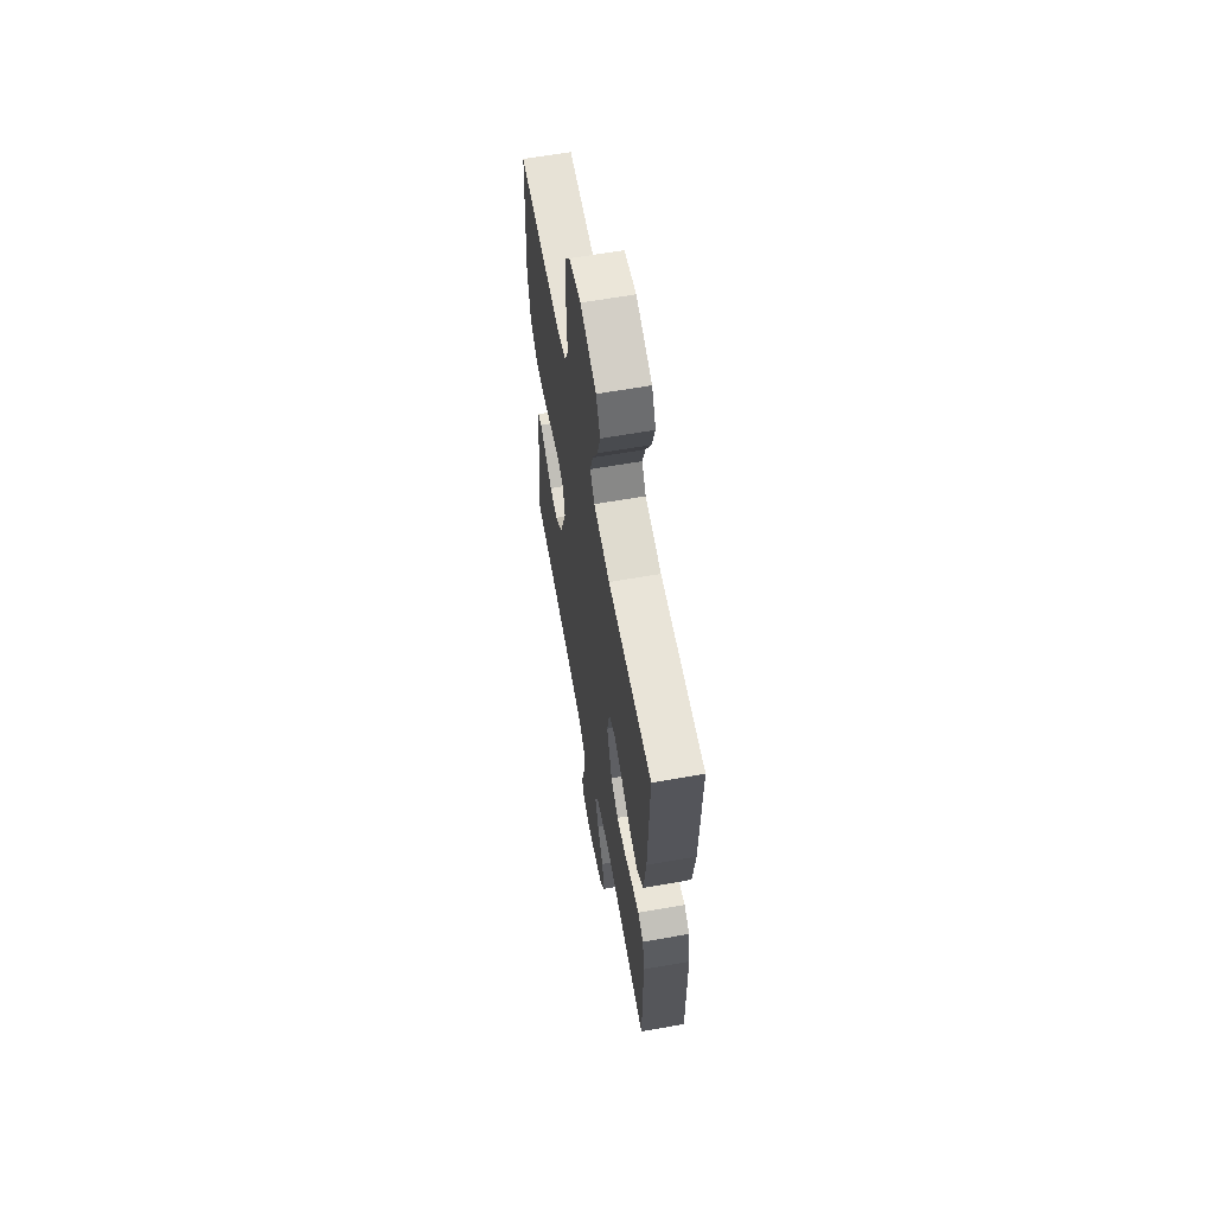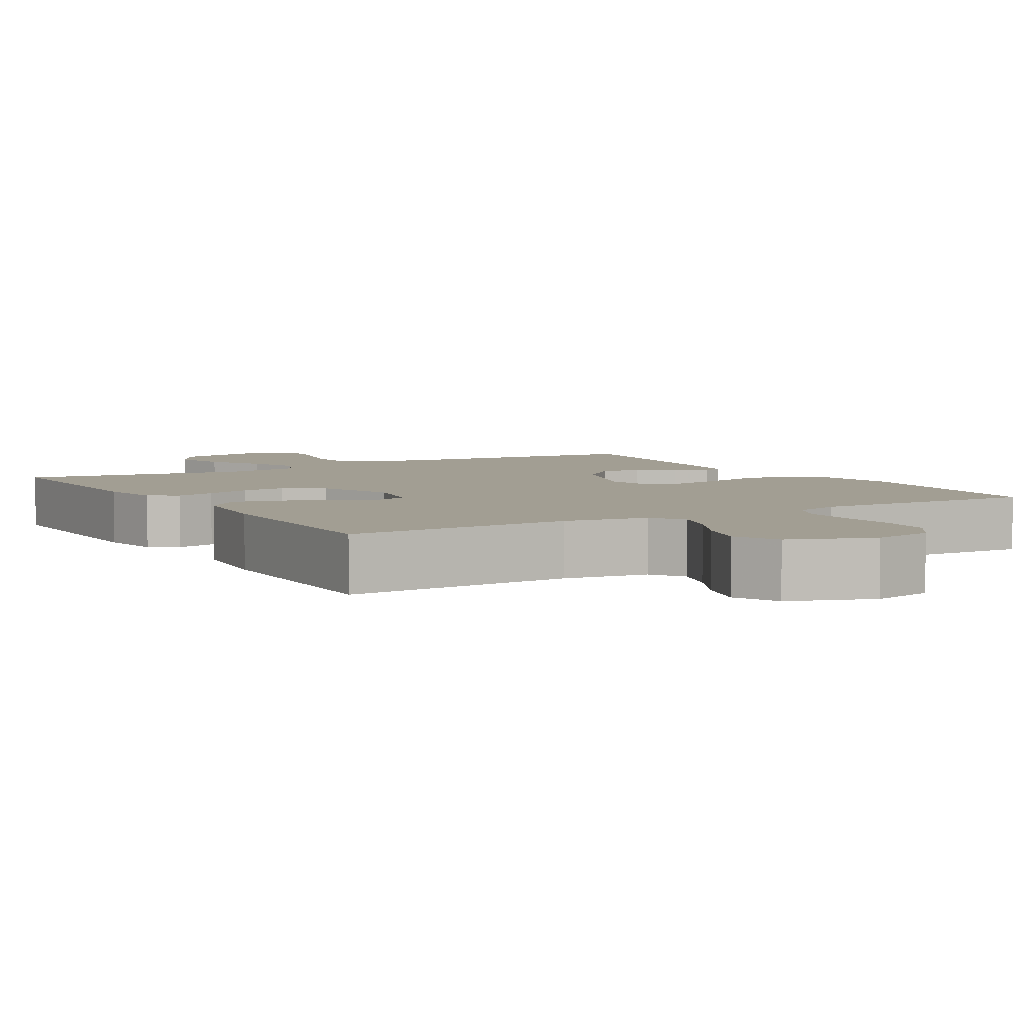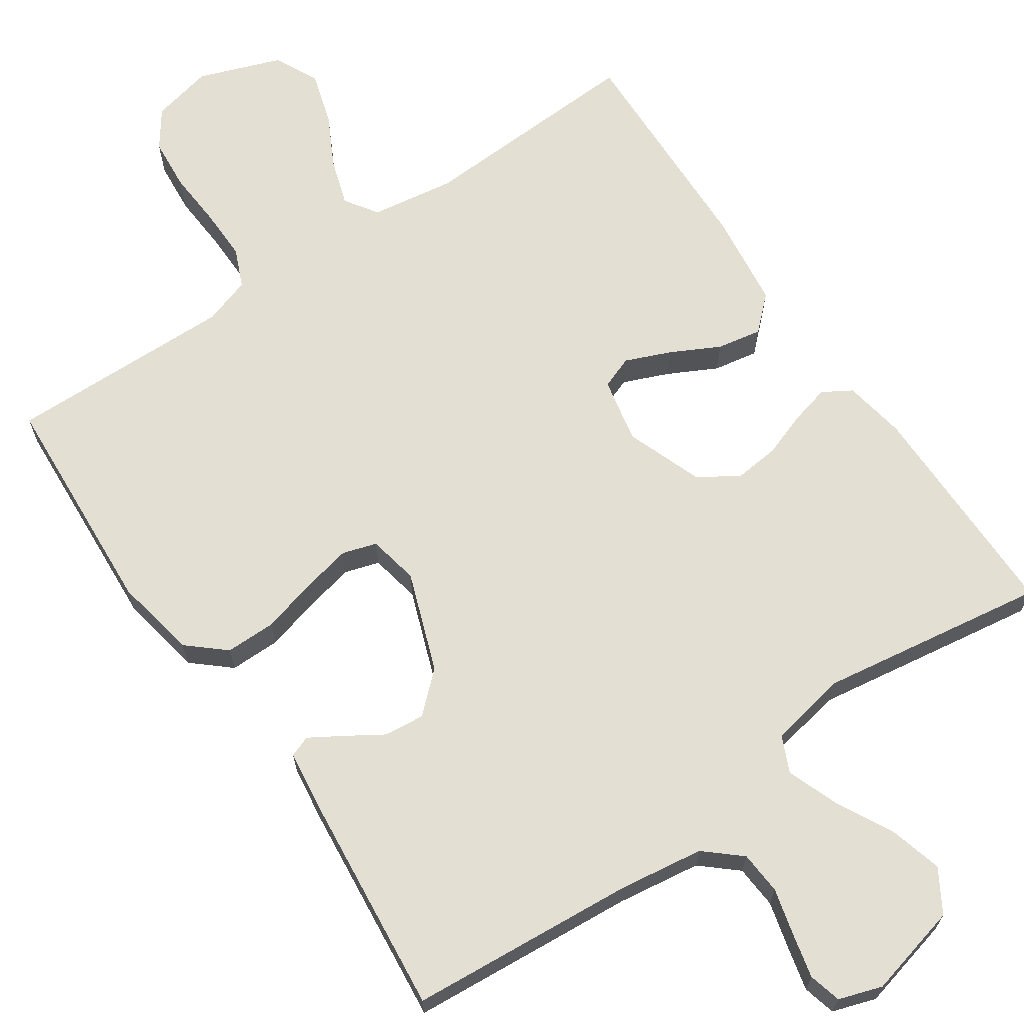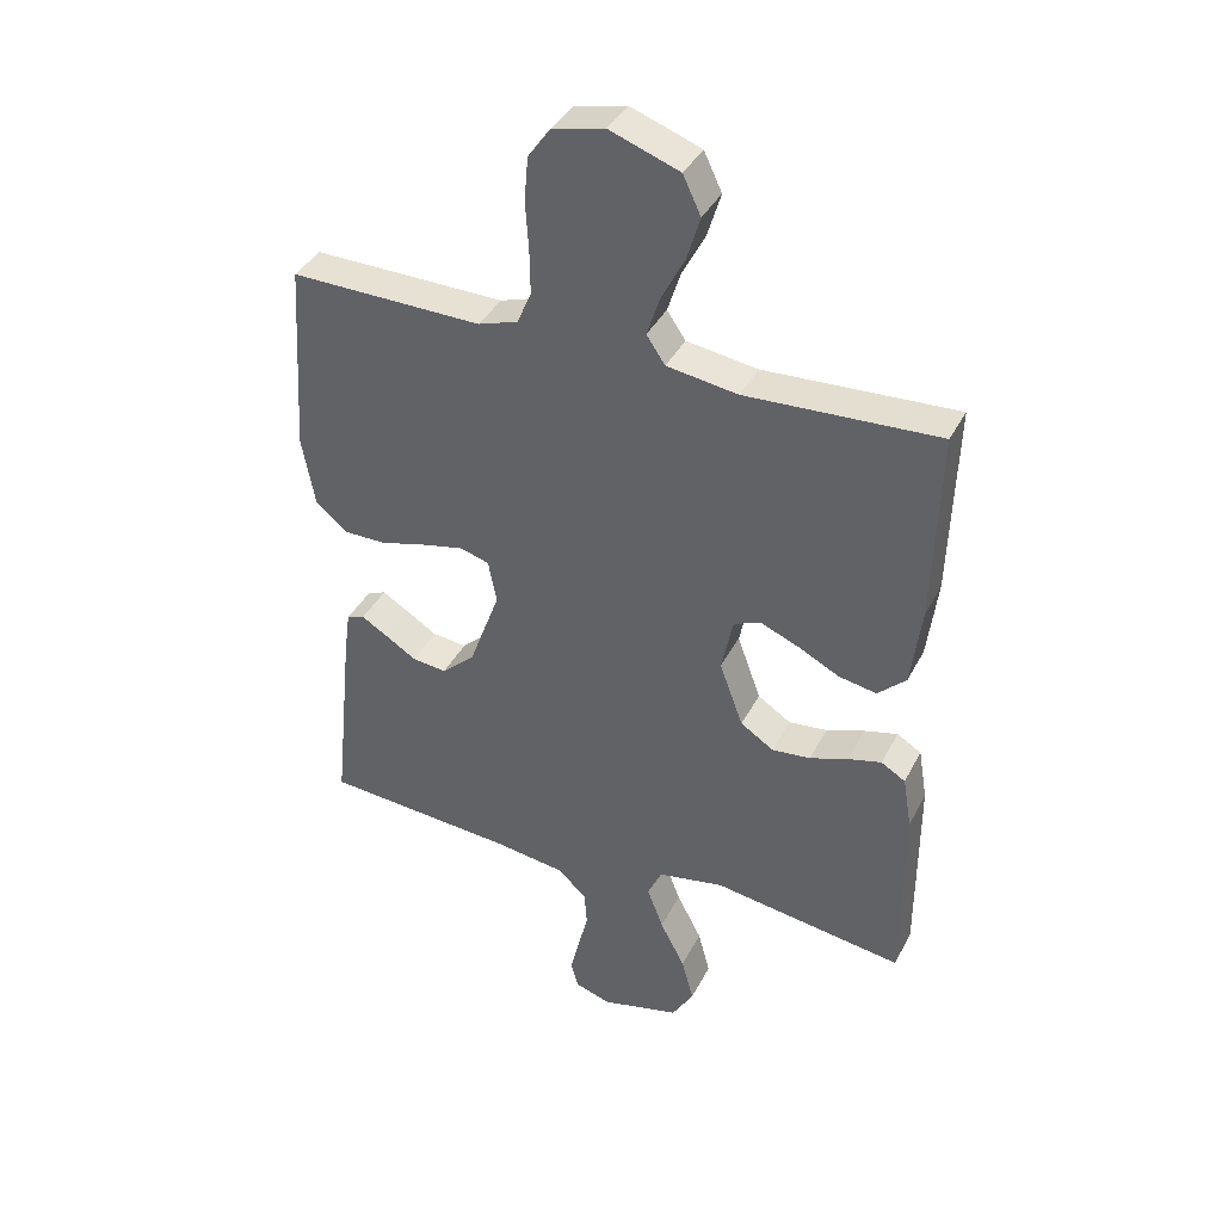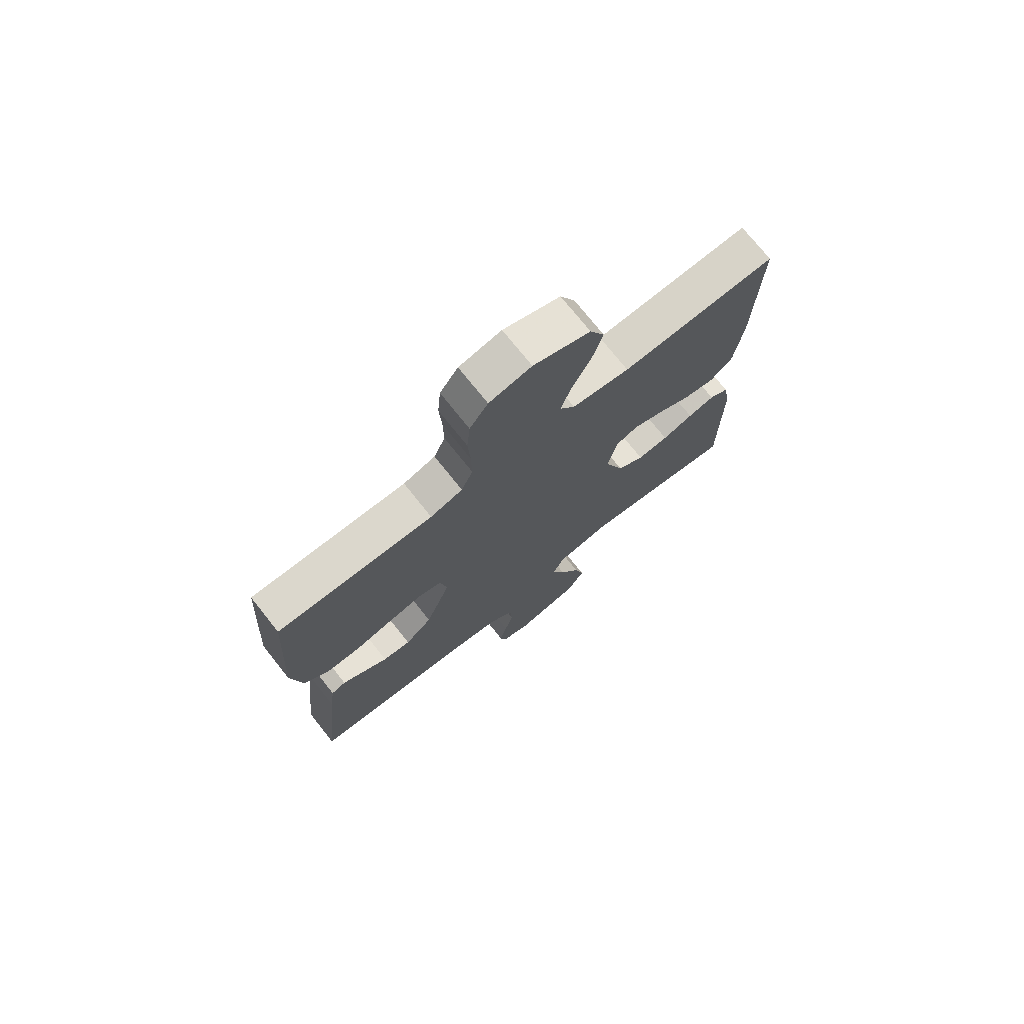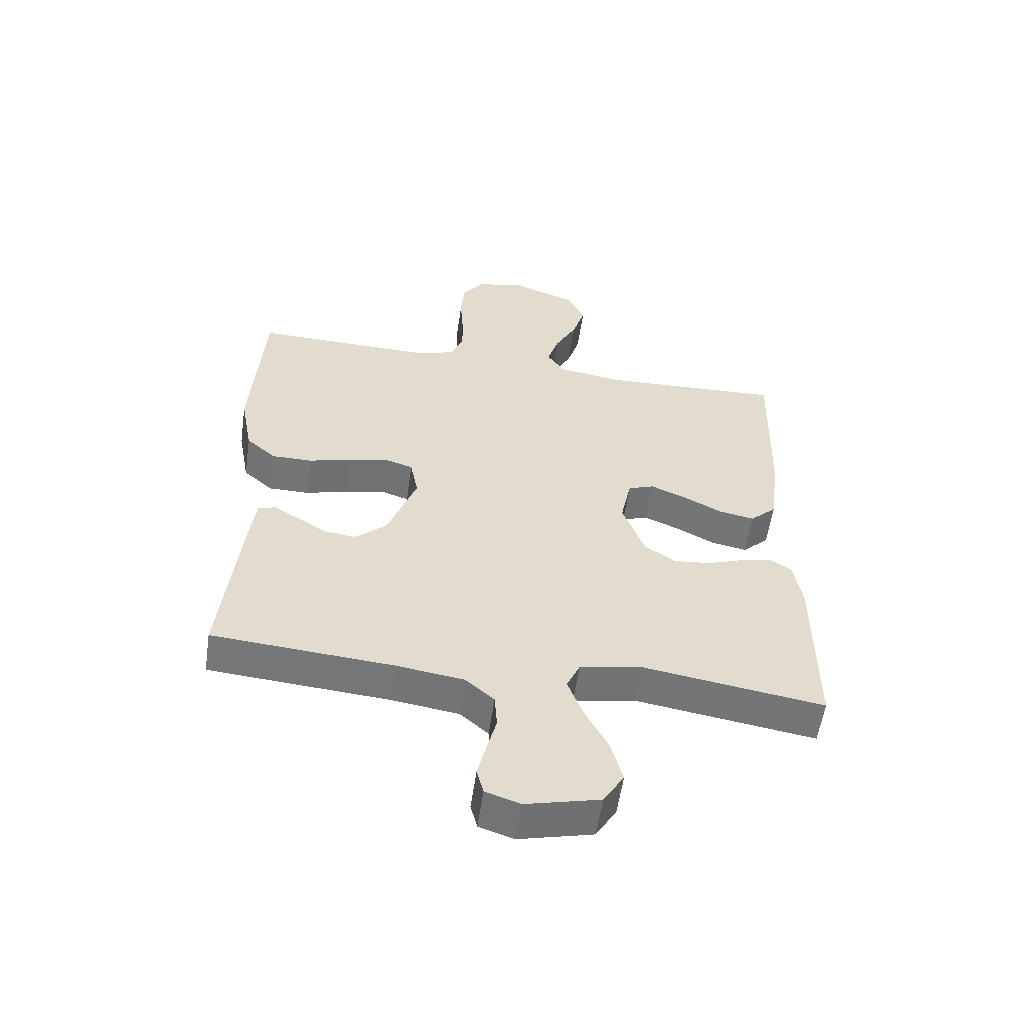
<metadata>
{"format":"obj","ext":"obj","renderer":"f3d","projection":"perspective","resolution":1024,"background":"white","views":[{"elev":62.2,"azim":-100.2,"up":"+Z"},{"elev":5.1,"azim":-30.8,"up":"+Y"},{"elev":66.8,"azim":145.6,"up":"+Y"},{"elev":38.6,"azim":-155.1,"up":"+Z"},{"elev":74.0,"azim":141.5,"up":"+Z"},{"elev":-56.6,"azim":171.8,"up":"+Z"}]}
</metadata>
<code>
v -0.5 0.07 -0.5
v -0.5 0.07 -0.2
v -0.486 0.07 -0.118
v -0.448 0.07 -0.095
v -0.396 0.07 -0.108
v -0.336 0.07 -0.129
v -0.276 0.07 -0.135
v -0.224 0.07 -0.101
v -0.187 0.07 0
v -0.205 0.07 0.086
v -0.248 0.07 0.102
v -0.308 0.07 0.077
v -0.372 0.07 0.044
v -0.431 0.07 0.033
v -0.475 0.07 0.074
v -0.491 0.07 0.2
v -0.5 0.07 0.5
v -0.2 0.07 0.486
v -0.089 0.07 0.503
v -0.06 0.07 0.546
v -0.08 0.07 0.608
v -0.116 0.07 0.677
v -0.137 0.07 0.746
v -0.109 0.07 0.805
v 0 0.07 0.845
v 0.081 0.07 0.827
v 0.116 0.07 0.778
v 0.122 0.07 0.709
v 0.117 0.07 0.634
v 0.116 0.07 0.565
v 0.138 0.07 0.514
v 0.2 0.07 0.494
v 0.5 0.07 0.5
v 0.519 0.07 0.2
v 0.499 0.07 0.091
v 0.45 0.07 0.048
v 0.383 0.07 0.048
v 0.311 0.07 0.067
v 0.245 0.07 0.081
v 0.2 0.07 0.067
v 0.187 0.07 0
v 0.235 0.07 -0.131
v 0.287 0.07 -0.178
v 0.341 0.07 -0.172
v 0.39 0.07 -0.141
v 0.431 0.07 -0.116
v 0.459 0.07 -0.126
v 0.469 0.07 -0.2
v 0.5 0.07 -0.5
v 0.2 0.07 -0.524
v 0.089 0.07 -0.54
v 0.042 0.07 -0.581
v 0.038 0.07 -0.638
v 0.054 0.07 -0.7
v 0.068 0.07 -0.758
v 0.057 0.07 -0.801
v 0 0.07 -0.82
v -0.123 0.07 -0.79
v -0.157 0.07 -0.734
v -0.138 0.07 -0.663
v -0.099 0.07 -0.588
v -0.074 0.07 -0.521
v -0.096 0.07 -0.473
v -0.2 0.07 -0.454
v -0.5 0 -0.5
v -0.5 0 -0.2
v -0.486 0 -0.118
v -0.448 0 -0.095
v -0.396 0 -0.108
v -0.336 0 -0.129
v -0.276 0 -0.135
v -0.224 0 -0.101
v -0.187 0 0
v -0.205 0 0.086
v -0.248 0 0.102
v -0.308 0 0.077
v -0.372 0 0.044
v -0.431 0 0.033
v -0.475 0 0.074
v -0.491 0 0.2
v -0.5 0 0.5
v -0.2 0 0.486
v -0.089 0 0.503
v -0.06 0 0.546
v -0.08 0 0.608
v -0.116 0 0.677
v -0.137 0 0.746
v -0.109 0 0.805
v 0 0 0.845
v 0.081 0 0.827
v 0.116 0 0.778
v 0.122 0 0.709
v 0.117 0 0.634
v 0.116 0 0.565
v 0.138 0 0.514
v 0.2 0 0.494
v 0.5 0 0.5
v 0.519 0 0.2
v 0.499 0 0.091
v 0.45 0 0.048
v 0.383 0 0.048
v 0.311 0 0.067
v 0.245 0 0.081
v 0.2 0 0.067
v 0.187 0 0
v 0.235 0 -0.131
v 0.287 0 -0.178
v 0.341 0 -0.172
v 0.39 0 -0.141
v 0.431 0 -0.116
v 0.459 0 -0.126
v 0.469 0 -0.2
v 0.5 0 -0.5
v 0.2 0 -0.524
v 0.089 0 -0.54
v 0.042 0 -0.581
v 0.038 0 -0.638
v 0.054 0 -0.7
v 0.068 0 -0.758
v 0.057 0 -0.801
v 0 0 -0.82
v -0.123 0 -0.79
v -0.157 0 -0.734
v -0.138 0 -0.663
v -0.099 0 -0.588
v -0.074 0 -0.521
v -0.096 0 -0.473
v -0.2 0 -0.454
f 59 60 61
f 58 59 61
f 57 58 61
f 56 57 61
f 55 56 61
f 54 55 61
f 53 54 61
f 52 53 61 62
f 51 52 62 63
f 48 49 50
f 47 48 50
f 46 47 50
f 45 46 50
f 44 45 50
f 50 51 63
f 44 50 63
f 43 44 63
f 36 37 38
f 35 36 38
f 34 35 38
f 33 34 38
f 32 33 38
f 31 32 38 39
f 30 31 39 40
f 27 28 29
f 26 27 29
f 25 26 29
f 24 25 29
f 23 24 29
f 22 23 29
f 21 22 29
f 20 21 29 30
f 30 40 41
f 20 30 41
f 19 20 41
f 16 17 18
f 15 16 18
f 14 15 18
f 13 14 18
f 12 13 18
f 11 12 18 19
f 4 5 6
f 3 4 6
f 2 3 6
f 1 2 6
f 64 1 6
f 64 6 7
f 64 7 8
f 63 64 8
f 43 63 8
f 42 43 8
f 41 42 8 9
f 10 11 19 41
f 9 10 41
f 125 124 123
f 125 123 122
f 125 122 121
f 125 121 120
f 125 120 119
f 125 119 118
f 125 118 117
f 126 125 117 116
f 127 126 116 115
f 114 113 112
f 114 112 111
f 114 111 110
f 114 110 109
f 114 109 108
f 127 115 114
f 127 114 108
f 127 108 107
f 102 101 100
f 102 100 99
f 102 99 98
f 102 98 97
f 102 97 96
f 103 102 96 95
f 104 103 95 94
f 93 92 91
f 93 91 90
f 93 90 89
f 93 89 88
f 93 88 87
f 93 87 86
f 93 86 85
f 94 93 85 84
f 105 104 94
f 105 94 84
f 105 84 83
f 82 81 80
f 82 80 79
f 82 79 78
f 82 78 77
f 82 77 76
f 83 82 76 75
f 70 69 68
f 70 68 67
f 70 67 66
f 70 66 65
f 70 65 128
f 71 70 128
f 72 71 128
f 72 128 127
f 72 127 107
f 72 107 106
f 73 72 106 105
f 105 83 75 74
f 105 74 73
f 1 65 66 2
f 2 66 67 3
f 3 67 68 4
f 4 68 69 5
f 5 69 70 6
f 6 70 71 7
f 7 71 72 8
f 8 72 73 9
f 9 73 74 10
f 10 74 75 11
f 11 75 76 12
f 12 76 77 13
f 13 77 78 14
f 14 78 79 15
f 15 79 80 16
f 16 80 81 17
f 17 81 82 18
f 18 82 83 19
f 19 83 84 20
f 20 84 85 21
f 21 85 86 22
f 22 86 87 23
f 23 87 88 24
f 24 88 89 25
f 25 89 90 26
f 26 90 91 27
f 27 91 92 28
f 28 92 93 29
f 29 93 94 30
f 30 94 95 31
f 31 95 96 32
f 32 96 97 33
f 33 97 98 34
f 34 98 99 35
f 35 99 100 36
f 36 100 101 37
f 37 101 102 38
f 38 102 103 39
f 39 103 104 40
f 40 104 105 41
f 41 105 106 42
f 42 106 107 43
f 43 107 108 44
f 44 108 109 45
f 45 109 110 46
f 46 110 111 47
f 47 111 112 48
f 48 112 113 49
f 49 113 114 50
f 50 114 115 51
f 51 115 116 52
f 52 116 117 53
f 53 117 118 54
f 54 118 119 55
f 55 119 120 56
f 56 120 121 57
f 57 121 122 58
f 58 122 123 59
f 59 123 124 60
f 60 124 125 61
f 61 125 126 62
f 62 126 127 63
f 63 127 128 64
f 64 128 65 1

</code>
